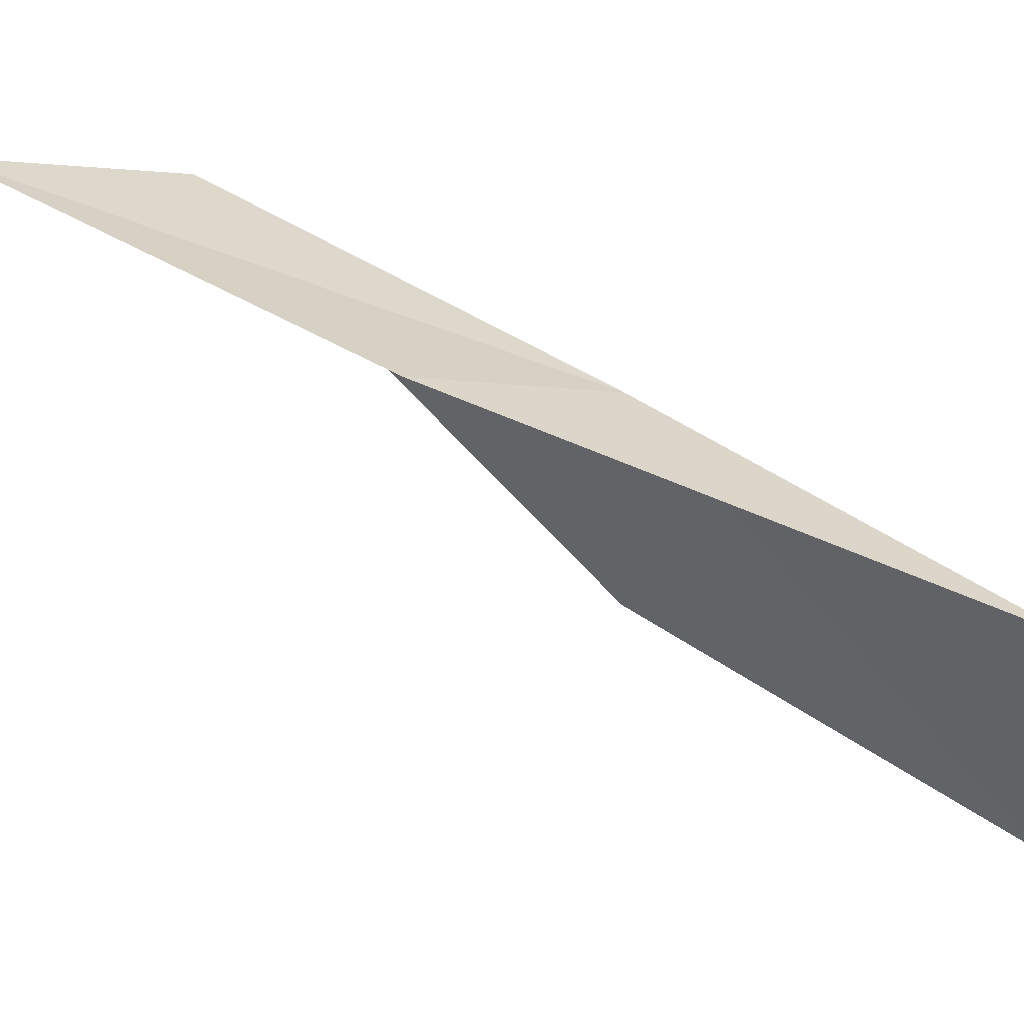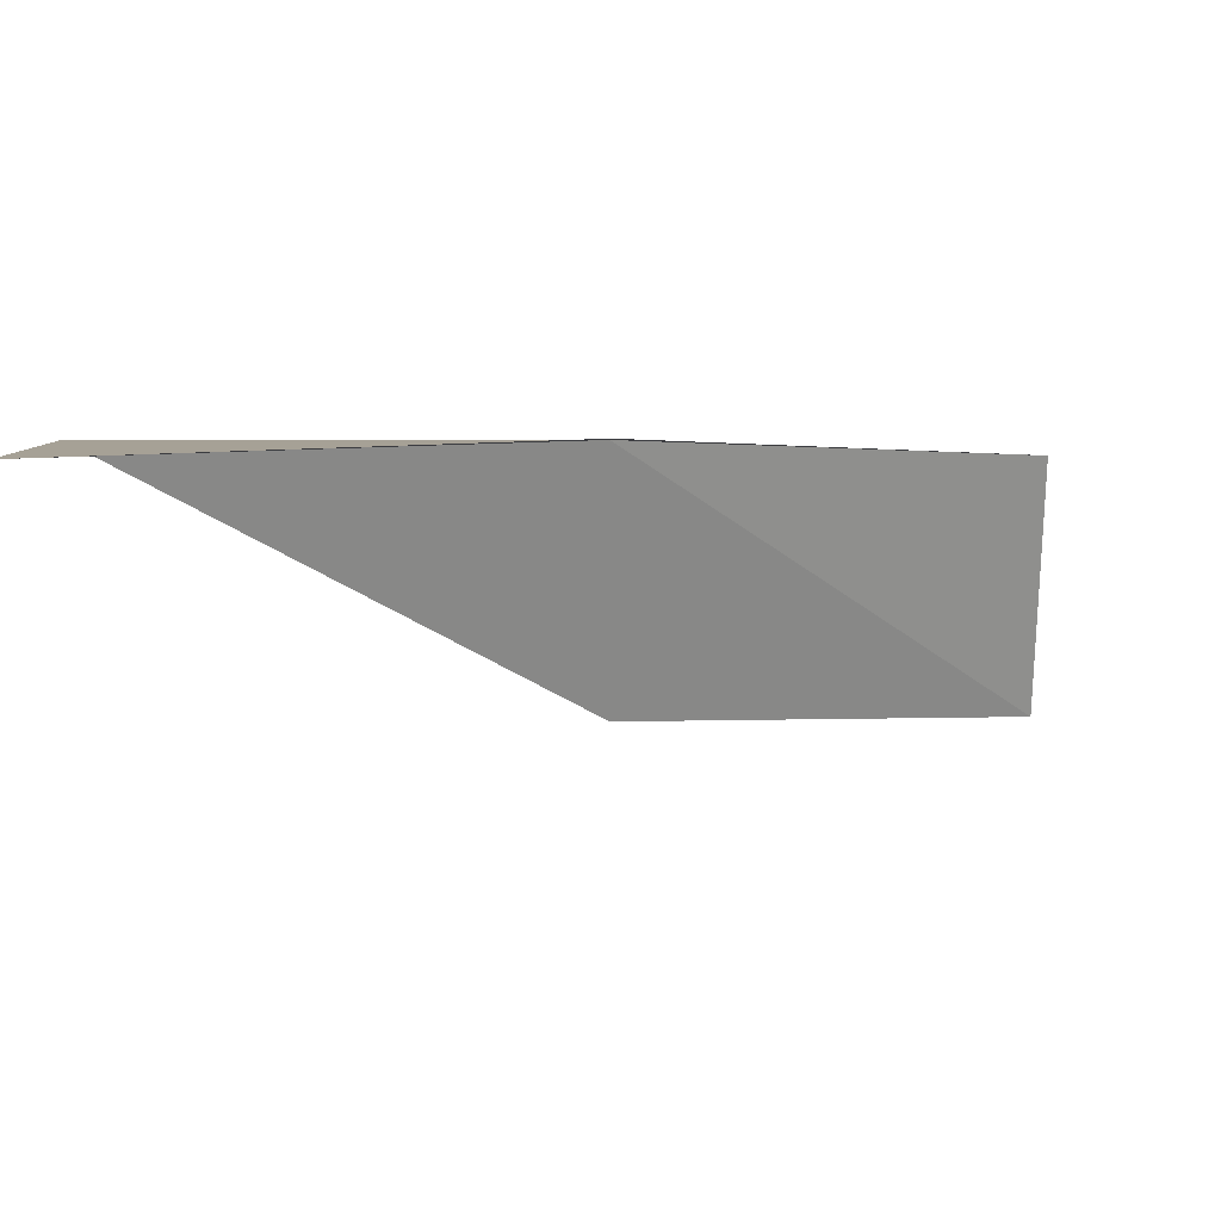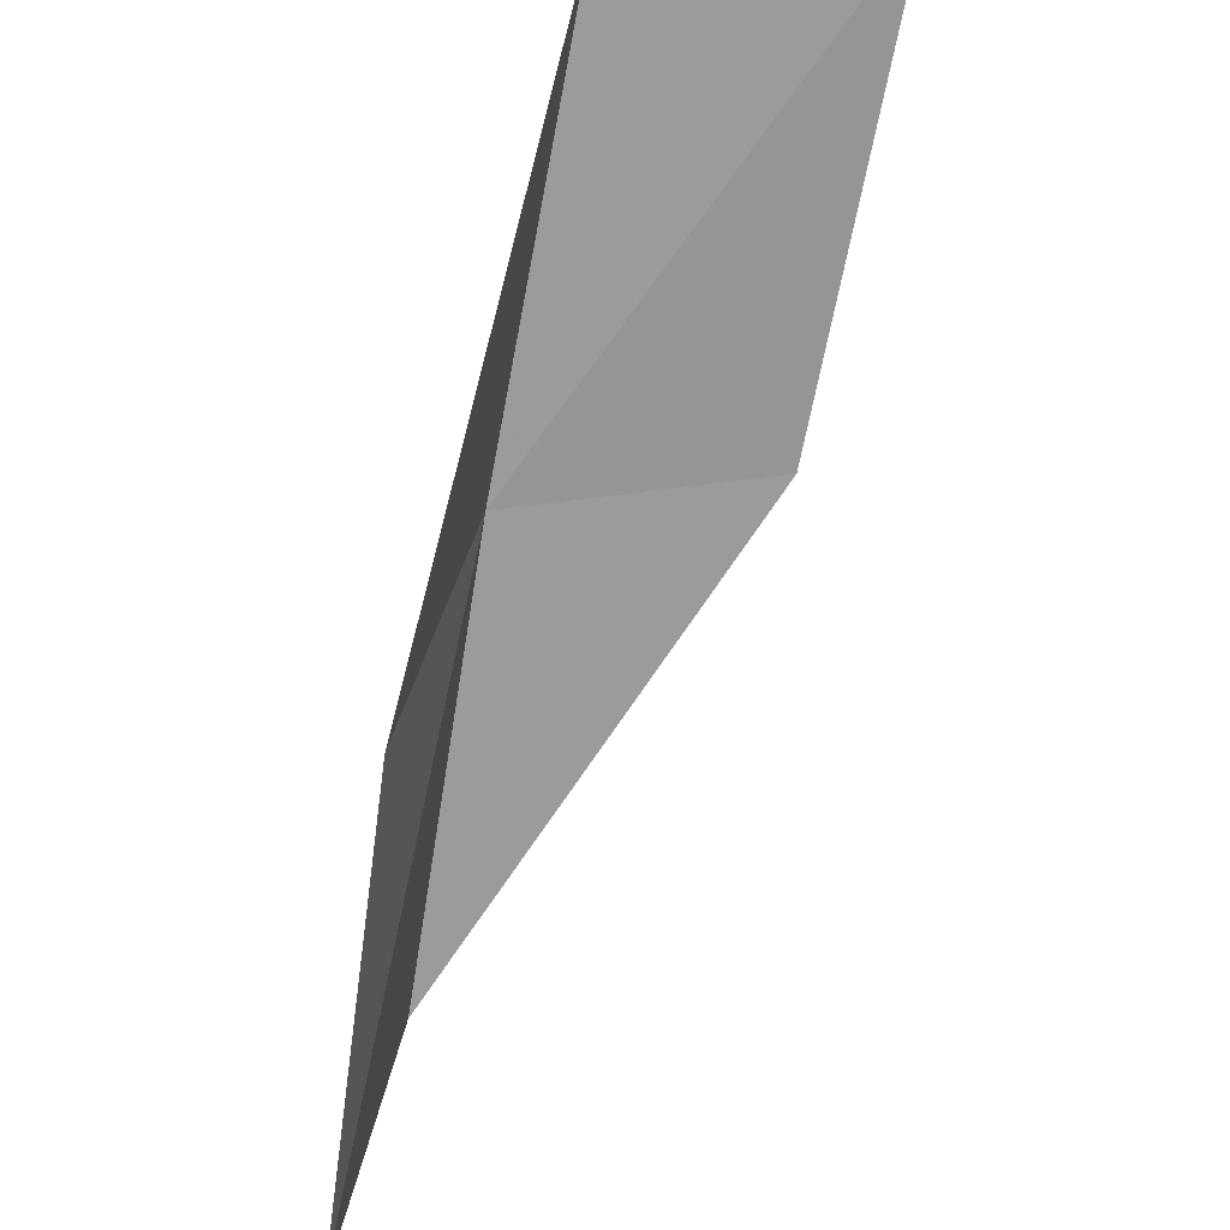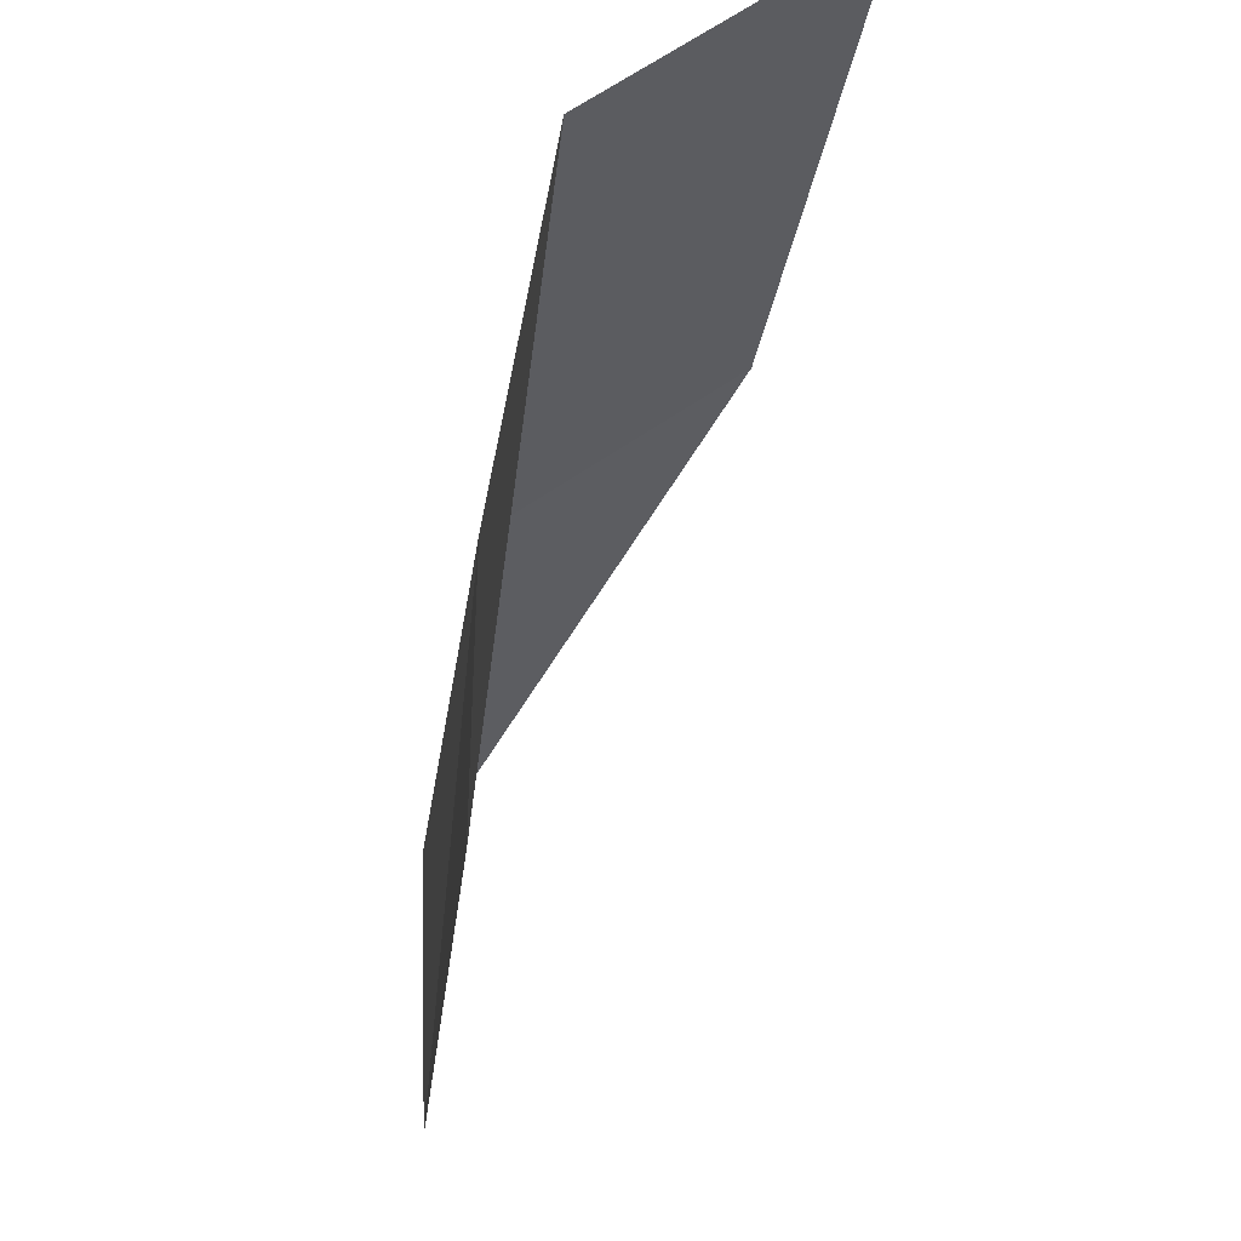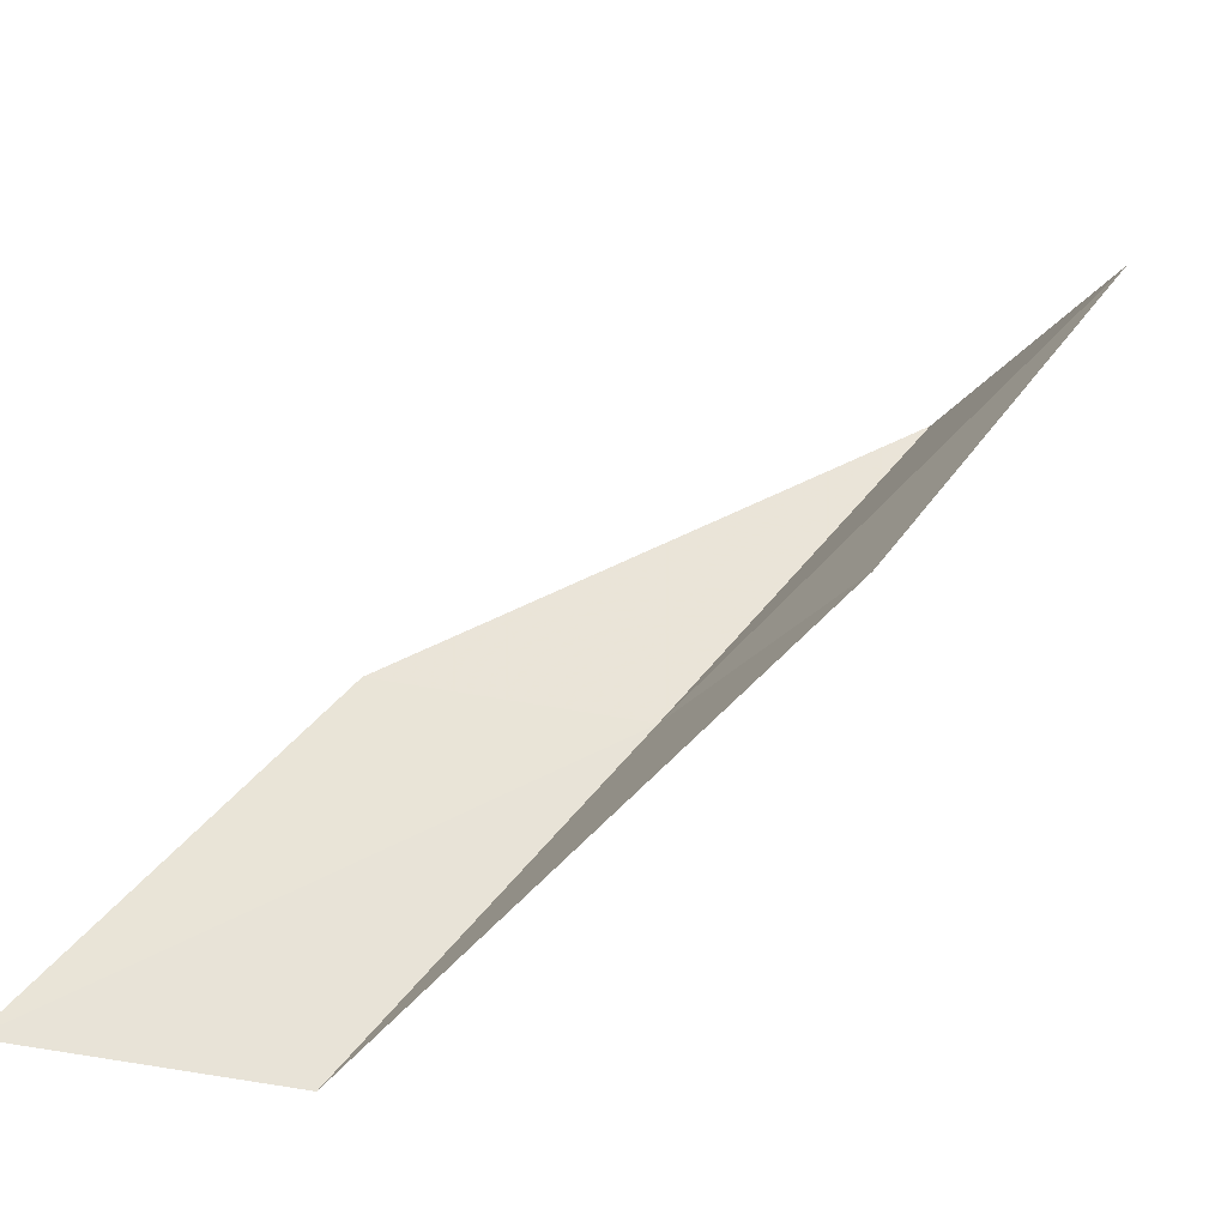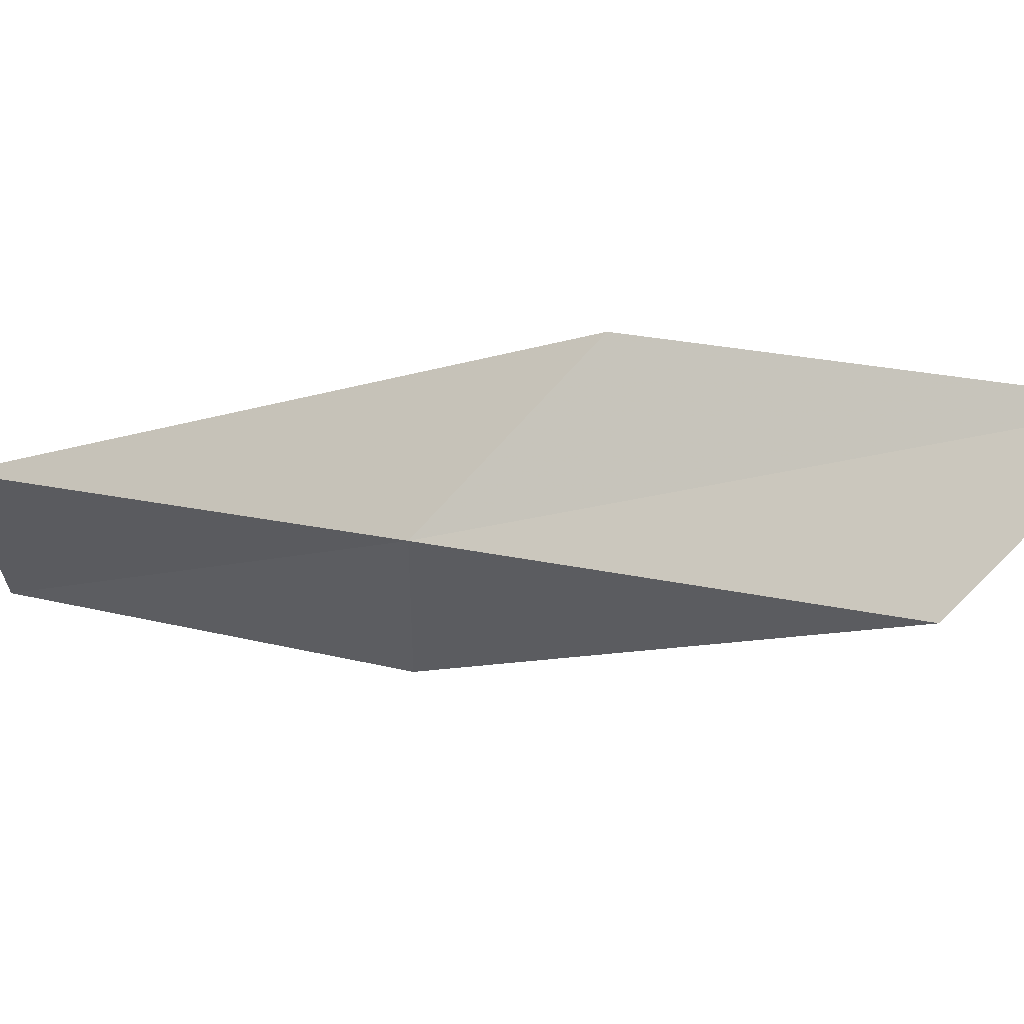
<metadata>
{"format":"obj","ext":"obj","renderer":"f3d","projection":"perspective","resolution":1024,"background":"white","views":[{"elev":38.5,"azim":-31.1,"up":"+Y"},{"elev":27.0,"azim":-90.3,"up":"+Y"},{"elev":52.6,"azim":-97.6,"up":"+Z"},{"elev":-21.9,"azim":-157.4,"up":"+Y"},{"elev":-39.1,"azim":-38.6,"up":"+Z"},{"elev":61.0,"azim":138.9,"up":"+Y"}]}
</metadata>
<code>
v 11.16 23.48 16
v 9.98 24.01 16
v 12.38 22.87 18
v 12.34 21.53 18
v 11.19 22.15 16
v 8.709 24.5 14
v 9.92 24.03 14
f 1 2 3
f 1 3 4
f 1 4 5
f 1 6 2
f 1 7 6
f 1 5 7

</code>
